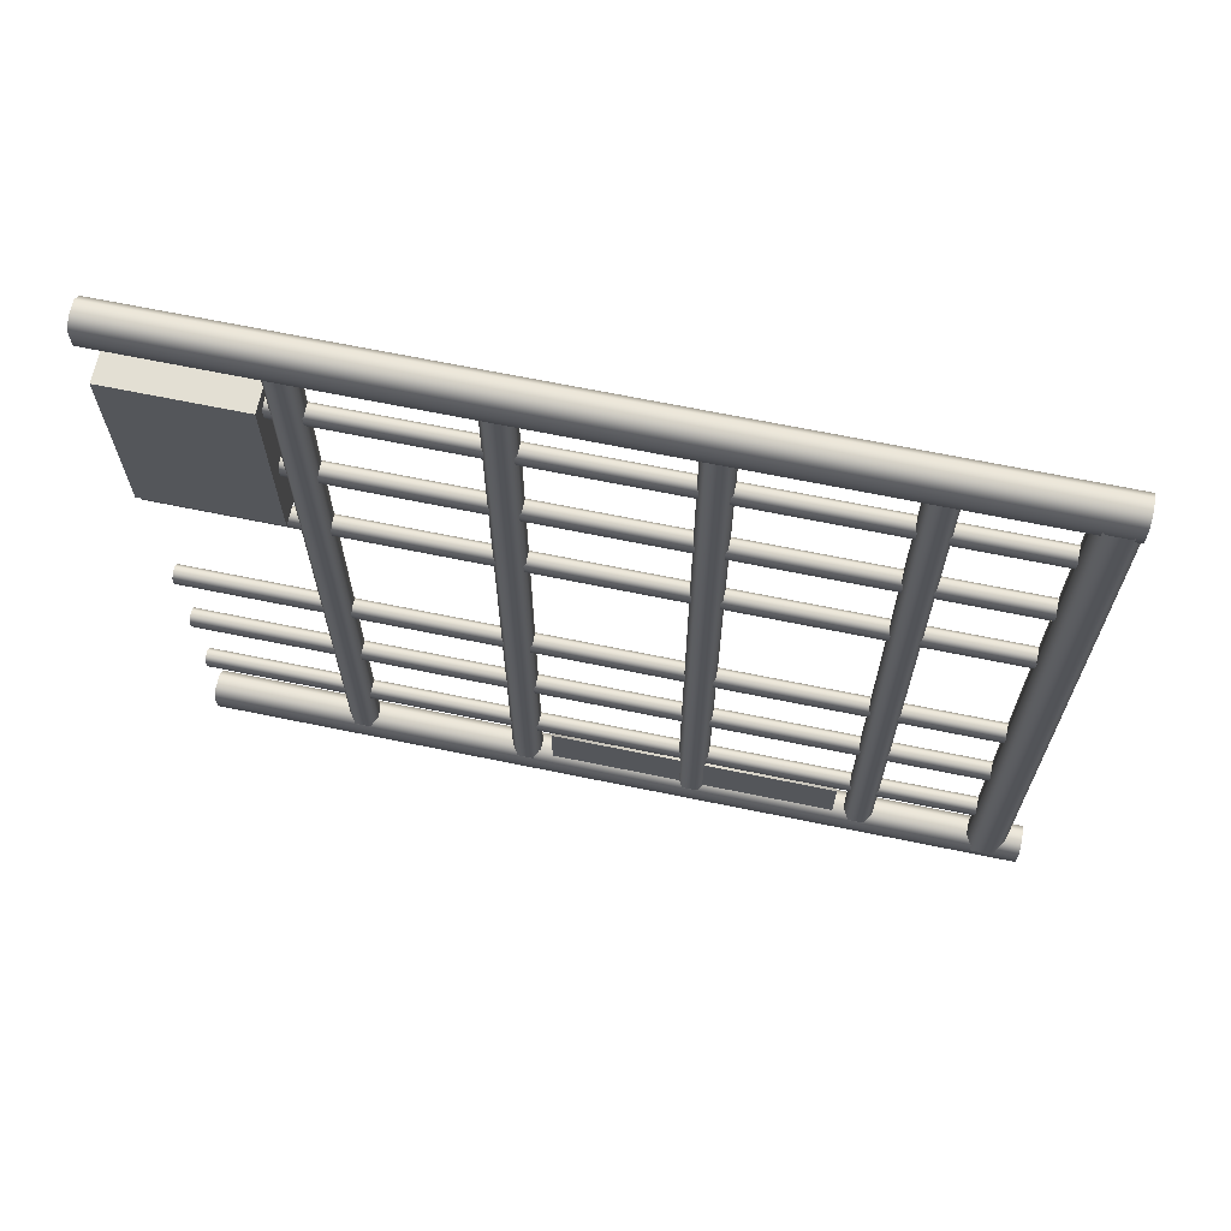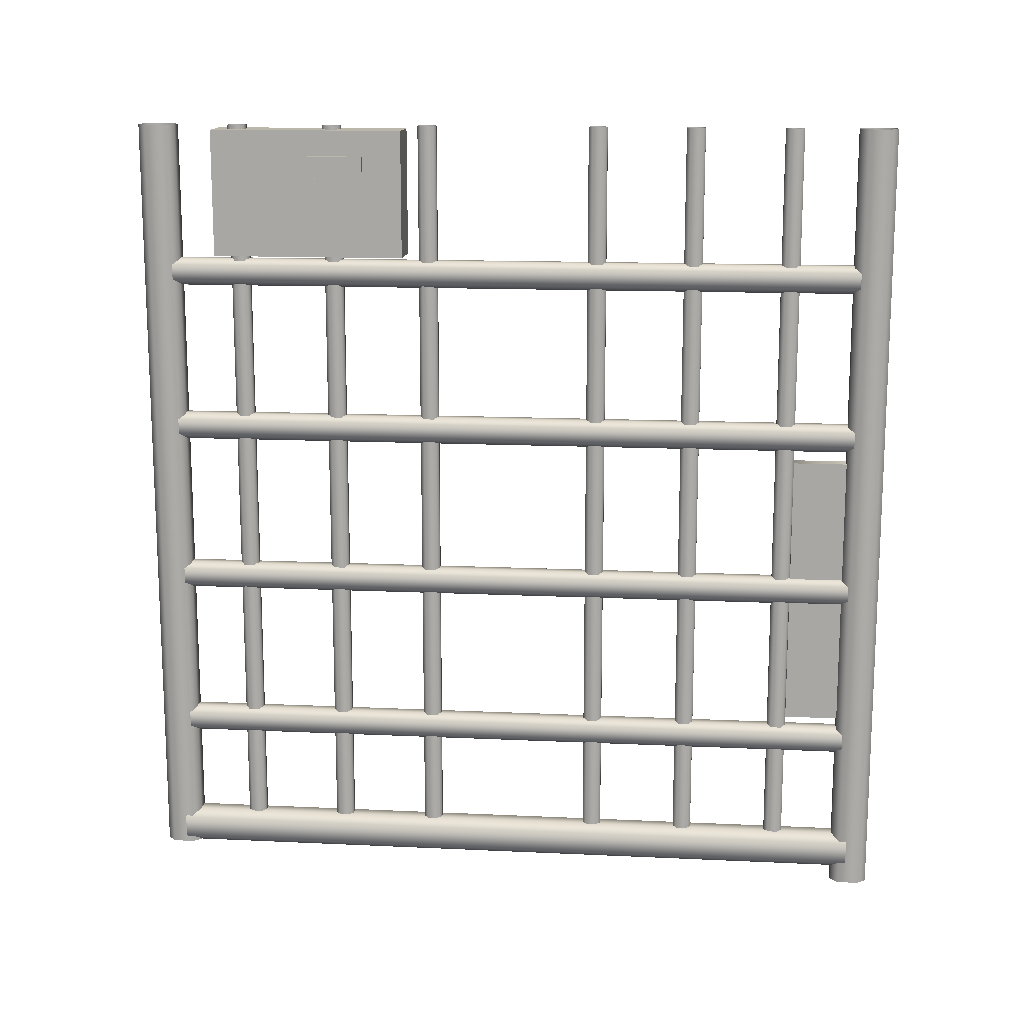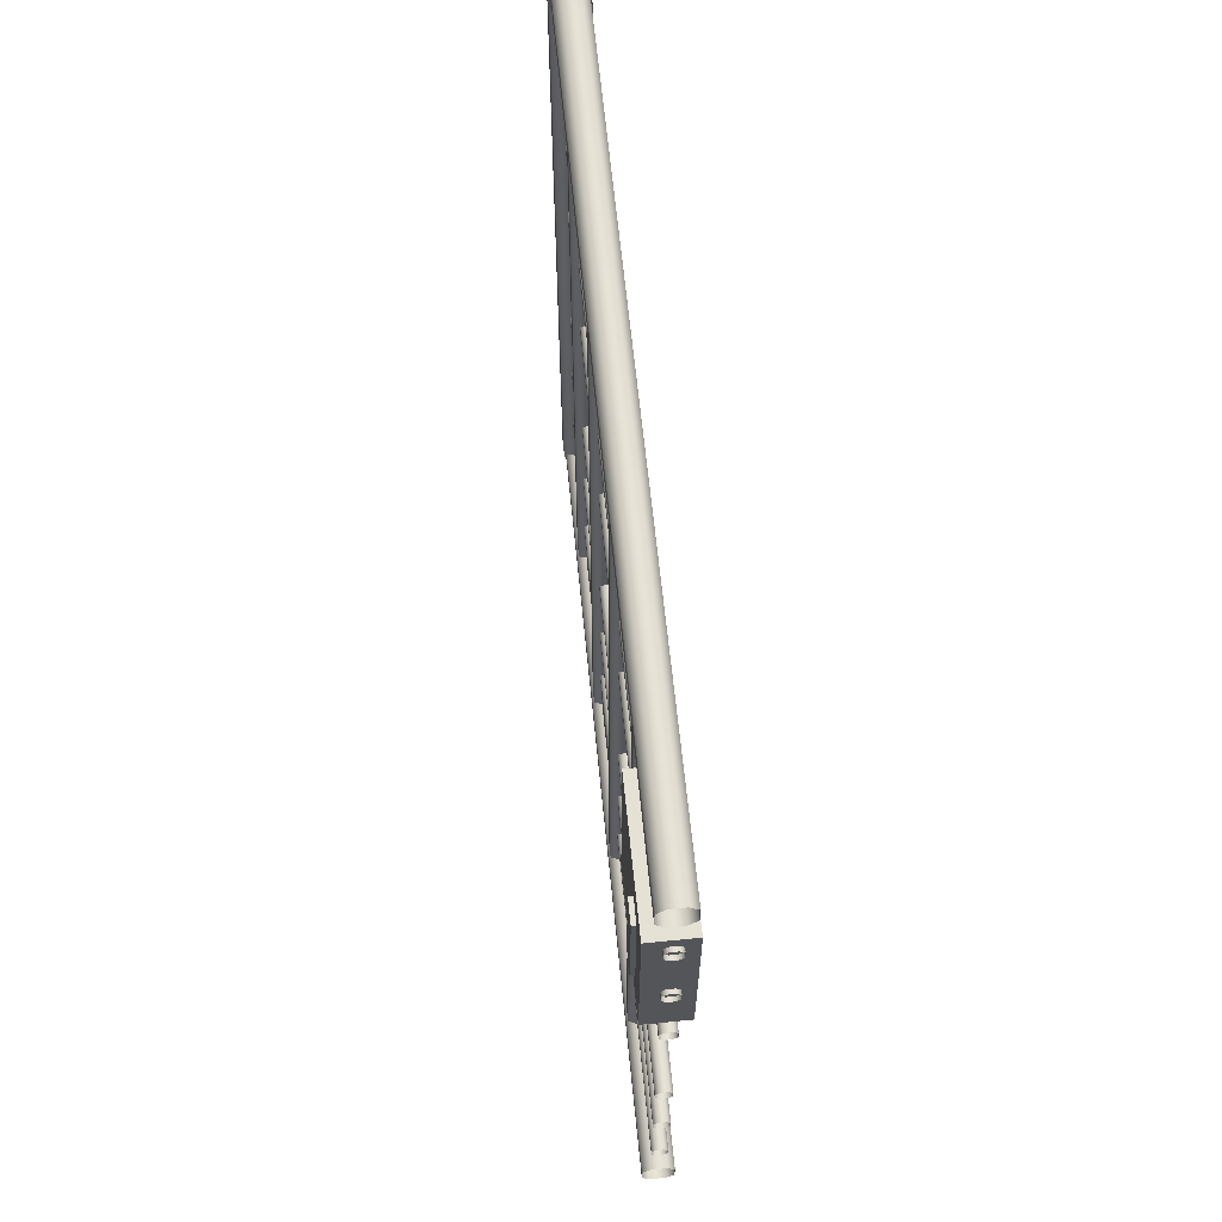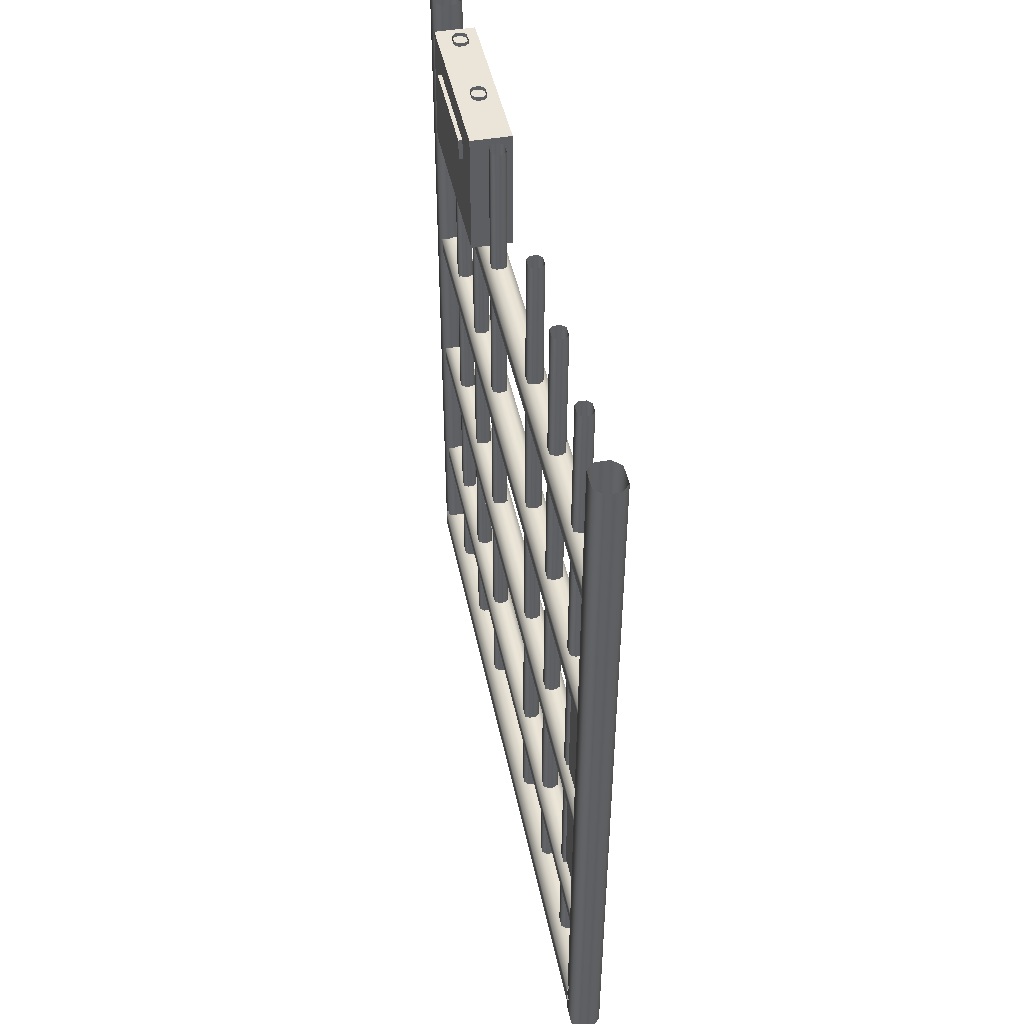
<metadata>
{"format":"obj","ext":"obj","renderer":"f3d","projection":"perspective","resolution":1024,"background":"white","views":[{"elev":66.9,"azim":-78.3,"up":"+Z"},{"elev":14.2,"azim":95.9,"up":"+Y"},{"elev":64.4,"azim":174.3,"up":"+Z"},{"elev":45.3,"azim":168.6,"up":"+Y"}]}
</metadata>
<code>
o irondoorx+_bedx+.002
v 0.4767 0.3353 0.3821
v 0.4767 0.4355 0.1875
v 0.4767 0.3353 0.1385
v 0.4767 0.495 0.1385
v 0.4767 0.4629 0.3331
v 0.4767 0.495 0.3821
v 0.4241 0.495 0.3821
v 0.4241 0.3353 0.1385
v 0.4241 0.495 0.1385
v 0.4241 0.3353 0.3821
v 0.4767 0.4629 0.1875
v 0.4818 0.4629 0.3331
v 0.4818 0.4629 0.1875
v 0.4767 0.4355 0.3331
v 0.4818 0.4355 0.1875
v 0.4818 0.4355 0.3331
v 0.4292 0.5 0.4565
v 0.4292 -0.4803 0.4698
v 0.4292 -0.4803 0.4433
v 0.4292 0.5 0.4433
v 0.462 0.5 0.4381
v 0.4569 -0.4803 0.433
v 0.4672 -0.4803 0.4433
v 0.4672 0.5 0.4433
v 0.4482 0.5 0.4801
v 0.4395 -0.4803 0.4801
v 0.4395 0.5 0.4801
v 0.4292 0.5 0.4698
v 0.4569 0.5 0.433
v 0.4569 0.5 0.4801
v 0.4569 -0.4803 0.4801
v 0.4698 -0.4446 0.4519
v 0.4698 -0.4705 -0.000223
v 0.4698 -0.4705 0.4519
v 0.4267 -0.4705 -0.000223
v 0.4267 -0.4446 0.4519
v 0.4267 -0.4705 0.4519
v 0.4567 -0.4807 0.4519
v 0.4397 -0.4807 -0.000223
v 0.4397 -0.4807 0.4519
v 0.4567 -0.4344 -0.000223
v 0.4698 -0.4446 -0.000223
v 0.4397 -0.4344 0.4519
v 0.4267 -0.4446 -0.000223
v 0.4397 -0.4344 -0.000223
v 0.4567 -0.4807 -0.000223
v 0.4567 -0.4344 0.4519
v 0.4651 0.3024 -0.000223
v 0.4651 0.3219 0.4476
v 0.4651 0.3219 -0.000223
v 0.4313 0.3219 0.4476
v 0.4313 0.3024 -0.000223
v 0.4313 0.3219 -0.000223
v 0.4546 0.3295 -0.000223
v 0.4418 0.3295 0.4476
v 0.4418 0.3295 -0.000223
v 0.4546 0.2948 0.4476
v 0.4651 0.3024 0.4476
v 0.4389 0.2948 -0.000223
v 0.4313 0.3024 0.4476
v 0.4418 0.2948 0.4476
v 0.4546 0.3295 0.4476
v 0.4546 0.2948 -0.000223
v 0.4651 0.09793 -0.000223
v 0.4651 0.1174 0.4476
v 0.4651 0.1174 -0.000223
v 0.4313 0.1174 0.4476
v 0.4313 0.09793 -0.000223
v 0.4313 0.1174 -0.000223
v 0.4546 0.125 -0.000223
v 0.4418 0.125 0.4476
v 0.4418 0.125 -0.000223
v 0.4546 0.09035 0.4476
v 0.4651 0.09792 0.4476
v 0.4418 0.09035 -0.000223
v 0.4313 0.09792 0.4476
v 0.4418 0.09035 0.4476
v 0.4546 0.125 0.4476
v 0.4546 0.09035 -0.000223
v 0.4651 -0.1066 -0.000223
v 0.4651 -0.08706 0.4476
v 0.4651 -0.08706 -0.000223
v 0.4313 -0.08706 0.4476
v 0.4313 -0.1066 -0.000223
v 0.4313 -0.08706 -0.000223
v 0.4546 -0.07948 -0.000223
v 0.4418 -0.07948 0.4476
v 0.4418 -0.07948 -0.000223
v 0.4546 -0.1141 0.4476
v 0.4651 -0.1066 0.4476
v 0.4418 -0.1141 -0.000223
v 0.4313 -0.1066 0.4476
v 0.4418 -0.1141 0.4476
v 0.4546 -0.07948 0.4476
v 0.4546 -0.1141 -0.000223
v 0.4651 -0.311 -0.000223
v 0.4651 -0.2915 0.4526
v 0.4651 -0.2915 -0.000223
v 0.4313 -0.2915 0.4526
v 0.4313 -0.311 -0.000223
v 0.4313 -0.2915 -0.000223
v 0.4546 -0.284 -0.000223
v 0.4418 -0.284 0.4526
v 0.4418 -0.284 -0.000223
v 0.4546 -0.3186 0.4526
v 0.4651 -0.311 0.4526
v 0.4418 -0.3186 -0.000223
v 0.4313 -0.311 0.4526
v 0.4418 -0.3186 0.4526
v 0.4546 -0.284 0.4526
v 0.4546 -0.3186 -0.000223
v 0.4387 0.5 0.3537
v 0.4387 -0.4519 0.3603
v 0.4387 -0.4519 0.3471
v 0.4387 0.5 0.3471
v 0.4551 0.5 0.3445
v 0.4525 -0.4519 0.342
v 0.4577 -0.4519 0.3471
v 0.4577 0.5 0.3471
v 0.4482 0.5 0.3655
v 0.4439 -0.4519 0.3655
v 0.4439 0.5 0.3655
v 0.4387 0.5 0.3603
v 0.4525 0.5 0.342
v 0.4525 0.5 0.3655
v 0.4525 -0.4519 0.3655
v 0.4387 0.5 0.231
v 0.4387 -0.4519 0.2377
v 0.4387 -0.4519 0.2244
v 0.4387 0.5 0.2244
v 0.4551 0.5 0.2218
v 0.4525 -0.4519 0.2193
v 0.4577 -0.4519 0.2244
v 0.4577 0.5 0.2244
v 0.4482 0.5 0.2428
v 0.4439 -0.4519 0.2428
v 0.4439 0.5 0.2428
v 0.4387 0.5 0.2377
v 0.4525 0.5 0.2193
v 0.4525 0.5 0.2428
v 0.4525 -0.4519 0.2428
v 0.4387 0.5 0.1083
v 0.4387 -0.4564 0.115
v 0.4387 -0.4564 0.1017
v 0.4387 0.5 0.1017
v 0.4551 0.5 0.09917
v 0.4525 -0.4564 0.09658
v 0.4577 -0.4564 0.1017
v 0.4577 0.5 0.1017
v 0.4482 0.5 0.1201
v 0.4439 -0.4564 0.1201
v 0.4439 0.5 0.1201
v 0.4387 0.5 0.115
v 0.4525 0.5 0.09658
v 0.4525 0.5 0.1201
v 0.4525 -0.4564 0.1201
v 0.4292 0.5 -0.4437
v 0.4292 -0.5006 -0.4437
v 0.4292 -0.5006 -0.4702
v 0.4292 0.5 -0.457
v 0.4671 0.5 -0.4437
v 0.4671 -0.5006 -0.4437
v 0.4569 -0.5006 -0.4334
v 0.462 0.5 -0.4386
v 0.4482 0.5 -0.4805
v 0.4395 0.5 -0.4805
v 0.4395 -0.5006 -0.4805
v 0.4292 0.5 -0.4702
v 0.4569 0.5 -0.4334
v 0.4569 -0.5006 -0.4805
v 0.4569 0.5 -0.4805
v 0.4698 -0.4446 -0.4524
v 0.4698 -0.4705 -0.4524
v 0.4267 -0.4705 -0.4524
v 0.4267 -0.4446 -0.4524
v 0.4567 -0.4807 -0.4524
v 0.4397 -0.4807 -0.4524
v 0.4397 -0.4344 -0.4524
v 0.4567 -0.4344 -0.4524
v 0.4651 0.3219 -0.448
v 0.4313 0.3219 -0.448
v 0.4418 0.3295 -0.448
v 0.4651 0.3024 -0.448
v 0.4546 0.2948 -0.448
v 0.4418 0.2948 -0.448
v 0.4313 0.3024 -0.448
v 0.4546 0.3295 -0.448
v 0.4651 0.1174 -0.448
v 0.4313 0.1174 -0.448
v 0.4418 0.125 -0.448
v 0.4651 0.09792 -0.448
v 0.4546 0.09035 -0.448
v 0.4418 0.09035 -0.448
v 0.4313 0.09792 -0.448
v 0.4546 0.125 -0.448
v 0.4651 -0.08706 -0.448
v 0.4313 -0.08706 -0.448
v 0.4418 -0.07948 -0.448
v 0.4651 -0.1066 -0.448
v 0.4546 -0.1141 -0.448
v 0.4418 -0.1141 -0.448
v 0.4313 -0.1066 -0.448
v 0.4546 -0.07948 -0.448
v 0.4651 -0.2915 -0.4531
v 0.4313 -0.2915 -0.4531
v 0.4418 -0.284 -0.4531
v 0.4651 -0.311 -0.4531
v 0.4546 -0.3186 -0.4531
v 0.4418 -0.3186 -0.4531
v 0.4313 -0.311 -0.4531
v 0.4546 -0.284 -0.4531
v 0.4387 0.5 -0.3476
v 0.4387 -0.4519 -0.3476
v 0.4387 -0.4519 -0.3608
v 0.4387 0.5 -0.3542
v 0.4577 0.5 -0.3476
v 0.4577 -0.4519 -0.3476
v 0.4525 -0.4519 -0.3424
v 0.4551 0.5 -0.345
v 0.4482 0.5 -0.3659
v 0.4439 0.5 -0.3659
v 0.4439 -0.4519 -0.3659
v 0.4387 0.5 -0.3608
v 0.4525 0.5 -0.3424
v 0.4525 -0.4519 -0.3659
v 0.4525 0.5 -0.3659
v 0.4387 0.5 -0.2249
v 0.4387 -0.4519 -0.2249
v 0.4387 -0.4519 -0.2381
v 0.4387 0.5 -0.2315
v 0.4577 0.5 -0.2249
v 0.4577 -0.4519 -0.2249
v 0.4525 -0.4519 -0.2197
v 0.4551 0.5 -0.2223
v 0.4482 0.5 -0.2432
v 0.4439 0.5 -0.2432
v 0.4439 -0.4519 -0.2432
v 0.4387 0.5 -0.2381
v 0.4525 0.5 -0.2197
v 0.4525 -0.4519 -0.2432
v 0.4525 0.5 -0.2432
v 0.4387 0.5 -0.1022
v 0.4387 -0.4564 -0.1022
v 0.4387 -0.4564 -0.1154
v 0.4387 0.5 -0.1088
v 0.4577 0.5 -0.1022
v 0.4577 -0.4564 -0.1022
v 0.4525 -0.4564 -0.09703
v 0.4551 0.5 -0.09961
v 0.4482 0.5 -0.1206
v 0.4439 0.5 -0.1206
v 0.4439 -0.4564 -0.1206
v 0.4387 0.5 -0.1154
v 0.4525 0.5 -0.09703
v 0.4525 -0.4564 -0.1206
v 0.4525 0.5 -0.1206
v 0.4375 -0.2711 -0.4649
v 0.4375 0.07468 -0.3663
v 0.4375 -0.2711 -0.3663
v 0.4375 0.07468 -0.4649
v 0.456 -0.2711 -0.4649
v 0.456 -0.2711 -0.3663
v 0.456 0.07468 -0.3663
v 0.456 0.07468 -0.4649
v 0.4671 -0.5006 -0.4702
v 0.4395 -0.5006 -0.4334
v 0.4672 -0.4803 0.4698
v 0.4395 -0.4803 0.433
v 0.4577 -0.4519 -0.2381
v 0.4577 0.5 -0.2381
v 0.4551 0.5 -0.2407
v 0.4577 -0.4519 0.3603
v 0.4551 0.5 0.3629
v 0.4577 0.5 0.3603
v 0.4577 -0.4564 -0.1154
v 0.4551 0.5 -0.118
v 0.4395 0.5 -0.4334
v 0.4482 0.5 -0.4334
v 0.4482 0.5 0.342
v 0.4439 0.5 0.342
v 0.4439 -0.4519 0.342
v 0.4577 0.5 -0.1154
v 0.4577 -0.4519 -0.3608
v 0.4577 0.5 -0.3608
v 0.4551 0.5 -0.3634
v 0.462 0.5 -0.4754
v 0.4671 0.5 -0.4702
v 0.4577 -0.4564 0.115
v 0.4577 0.5 0.1083
v 0.4344 0.5 0.4749
v 0.4577 -0.4519 0.2377
v 0.4577 0.5 0.231
v 0.4413 0.5 -0.118
v 0.4344 0.5 -0.4754
v 0.4482 0.5 0.433
v 0.4395 0.5 0.433
v 0.4439 -0.4564 0.09658
v 0.4413 0.5 0.09917
v 0.4413 0.5 -0.3634
v 0.4439 -0.4519 0.2193
v 0.4413 0.5 0.2218
v 0.462 0.5 0.4749
v 0.4672 0.5 0.4698
v 0.4577 0.5 -0.1088
v 0.4413 0.5 0.3445
v 0.4439 -0.4519 -0.2197
v 0.4413 0.5 -0.2223
v 0.4577 0.5 0.3537
v 0.4577 0.5 -0.3542
v 0.4577 0.5 -0.2315
v 0.4413 0.5 0.1175
v 0.4439 -0.4564 -0.09703
v 0.4413 0.5 -0.09961
v 0.4439 0.5 -0.09703
v 0.4671 0.5 -0.457
v 0.4413 0.5 0.2402
v 0.4439 -0.4519 -0.3424
v 0.4439 0.5 -0.3424
v 0.4482 0.5 -0.3424
v 0.4344 0.5 -0.4386
v 0.4413 0.5 0.3629
v 0.4413 0.5 -0.345
v 0.4482 0.5 -0.2197
v 0.4439 0.5 -0.2197
v 0.4551 0.5 0.1175
v 0.4551 0.5 0.2402
v 0.4482 0.5 0.09658
v 0.4439 0.5 0.09658
v 0.4344 0.5 0.4381
v 0.4577 0.5 0.115
v 0.4482 0.5 0.2193
v 0.4439 0.5 0.2193
v 0.4577 0.5 0.2377
v 0.4672 0.5 0.4565
v 0.4482 0.5 -0.09703
v 0.4413 0.5 -0.2407
f 1 2 3
f 4 5 6
f 7 8 9
f 7 10 8
f 7 4 6
f 8 1 3
f 10 6 1
f 9 3 4
f 11 12 5
f 2 13 11
f 6 14 1
f 4 2 11
f 12 13 15
f 12 15 16
f 14 15 2
f 5 16 14
f 1 14 2
f 4 11 5
f 7 9 4
f 8 10 1
f 10 7 6
f 9 8 3
f 11 13 12
f 2 15 13
f 6 5 14
f 4 3 2
f 14 16 15
f 5 12 16
f 17 18 19 20
f 21 22 23 24
f 25 26 27
f 17 28 18
f 21 29 22
f 30 31 26 25
f 32 33 34
f 35 36 37
f 38 39 40
f 40 35 37
f 32 41 42
f 33 38 34
f 43 44 45
f 41 43 45
f 32 42 33
f 35 44 36
f 38 46 39
f 40 39 35
f 32 47 41
f 33 46 38
f 43 36 44
f 41 47 43
f 48 49 50
f 51 52 53
f 54 55 56
f 56 51 53
f 48 57 58
f 49 54 50
f 59 60 61
f 57 59 61
f 48 58 49
f 51 60 52
f 54 62 55
f 56 55 51
f 48 63 57
f 49 62 54
f 59 52 60
f 57 63 59
f 64 65 66
f 67 68 69
f 70 71 72
f 72 67 69
f 64 73 74
f 65 70 66
f 75 76 77
f 73 75 77
f 64 74 65
f 67 76 68
f 70 78 71
f 72 71 67
f 64 79 73
f 65 78 70
f 75 68 76
f 73 79 75
f 80 81 82
f 83 84 85
f 86 87 88
f 88 83 85
f 80 89 90
f 81 86 82
f 91 92 93
f 89 91 93
f 80 90 81
f 83 92 84
f 86 94 87
f 88 87 83
f 80 95 89
f 81 94 86
f 91 84 92
f 89 95 91
f 96 97 98
f 99 100 101
f 102 103 104
f 104 99 101
f 96 105 106
f 97 102 98
f 107 108 109
f 105 107 109
f 96 106 97
f 99 108 100
f 102 110 103
f 104 103 99
f 96 111 105
f 97 110 102
f 107 100 108
f 105 111 107
f 112 113 114 115
f 116 117 118 119
f 120 121 122
f 112 123 113
f 116 124 117
f 125 126 121 120
f 127 128 129 130
f 131 132 133 134
f 135 136 137
f 127 138 128
f 131 139 132
f 140 141 136 135
f 142 143 144 145
f 146 147 148 149
f 150 151 152
f 142 153 143
f 146 154 147
f 155 156 151 150
f 157 158 159 160
f 161 162 163 164
f 165 166 167
f 160 159 168
f 164 163 169
f 165 167 170 171
f 172 173 33
f 35 174 175
f 176 177 39
f 177 174 35
f 172 42 41
f 33 173 176
f 178 45 44
f 41 45 178
f 172 33 42
f 35 175 44
f 176 39 46
f 177 35 39
f 172 41 179
f 33 176 46
f 178 44 175
f 41 178 179
f 48 50 180
f 181 53 52
f 54 56 182
f 56 53 181
f 48 183 184
f 180 50 54
f 59 185 186
f 184 185 59
f 48 180 183
f 181 52 186
f 54 182 187
f 56 181 182
f 48 184 63
f 180 54 187
f 59 186 52
f 184 59 63
f 64 66 188
f 189 69 68
f 70 72 190
f 72 69 189
f 64 191 192
f 188 66 70
f 75 193 194
f 192 193 75
f 64 188 191
f 189 68 194
f 70 190 195
f 72 189 190
f 64 192 79
f 188 70 195
f 75 194 68
f 192 75 79
f 80 82 196
f 197 85 84
f 86 88 198
f 88 85 197
f 80 199 200
f 196 82 86
f 91 201 202
f 200 201 91
f 80 196 199
f 197 84 202
f 86 198 203
f 88 197 198
f 80 200 95
f 196 86 203
f 91 202 84
f 200 91 95
f 96 98 204
f 205 101 100
f 102 104 206
f 104 101 205
f 96 207 208
f 204 98 102
f 107 209 210
f 208 209 107
f 96 204 207
f 205 100 210
f 102 206 211
f 104 205 206
f 96 208 111
f 204 102 211
f 107 210 100
f 208 107 111
f 212 213 214 215
f 216 217 218 219
f 220 221 222
f 215 214 223
f 219 218 224
f 220 222 225 226
f 227 228 229 230
f 231 232 233 234
f 235 236 237
f 230 229 238
f 234 233 239
f 235 237 240 241
f 242 243 244 245
f 246 247 248 249
f 250 251 252
f 245 244 253
f 249 248 254
f 250 252 255 256
f 257 258 259
f 257 260 258
f 261 262 263
f 261 263 264
f 257 264 260
f 260 263 258
f 259 261 257
f 258 262 259
f 265 170 159
f 257 261 264
f 260 264 263
f 259 262 261
f 258 263 262
f 159 158 162
f 266 163 162
f 162 265 159
f 170 167 159
f 158 266 162
f 267 23 18
f 268 19 23
f 18 26 31
f 31 267 18
f 23 22 268
f 19 18 23
f 269 270 271
f 272 273 274
f 275 276 256 255
f 163 266 277 278
f 117 279 280 281
f 117 124 279
f 275 282 276
f 283 284 285
f 265 286 171 170
f 265 287 286
f 272 126 125 273
f 288 289 149 148
f 26 290 27
f 291 292 134 133
f 252 251 293
f 167 294 168 159
f 22 295 296 268
f 297 298 145 144
f 222 221 299
f 222 299 223 214
f 300 301 130 129
f 267 302 303
f 267 31 30 302
f 275 247 246 304
f 275 304 282
f 281 305 115 114
f 281 280 305
f 306 228 227 307
f 272 308 119 118
f 272 274 308
f 283 309 284
f 269 310 270
f 151 143 153 311
f 283 285 226 225
f 312 313 314
f 265 162 161 315
f 265 315 287
f 136 128 138 316
f 283 217 216 309
f 218 317 318 319
f 218 319 224
f 151 311 152
f 269 232 231 310
f 163 278 169
f 266 158 157 320
f 266 320 277
f 121 321 122
f 121 113 123 321
f 312 243 242 313
f 136 316 137
f 317 322 318
f 233 323 239
f 233 306 324 323
f 306 307 324
f 26 18 28 290
f 317 213 212 322
f 252 293 253 244
f 288 156 155 325
f 291 141 140 326
f 147 327 328 297
f 297 328 298
f 147 154 327
f 268 329 20 19
f 268 296 329
f 288 325 330
f 288 330 289
f 22 29 295
f 132 331 332 300
f 300 332 301
f 291 326 333
f 291 333 292
f 132 139 331
f 167 166 294
f 269 271 241 240
f 267 334 24 23
f 267 303 334
f 248 312 314 335
f 248 335 254
f 237 236 336
f 237 336 238 229

</code>
